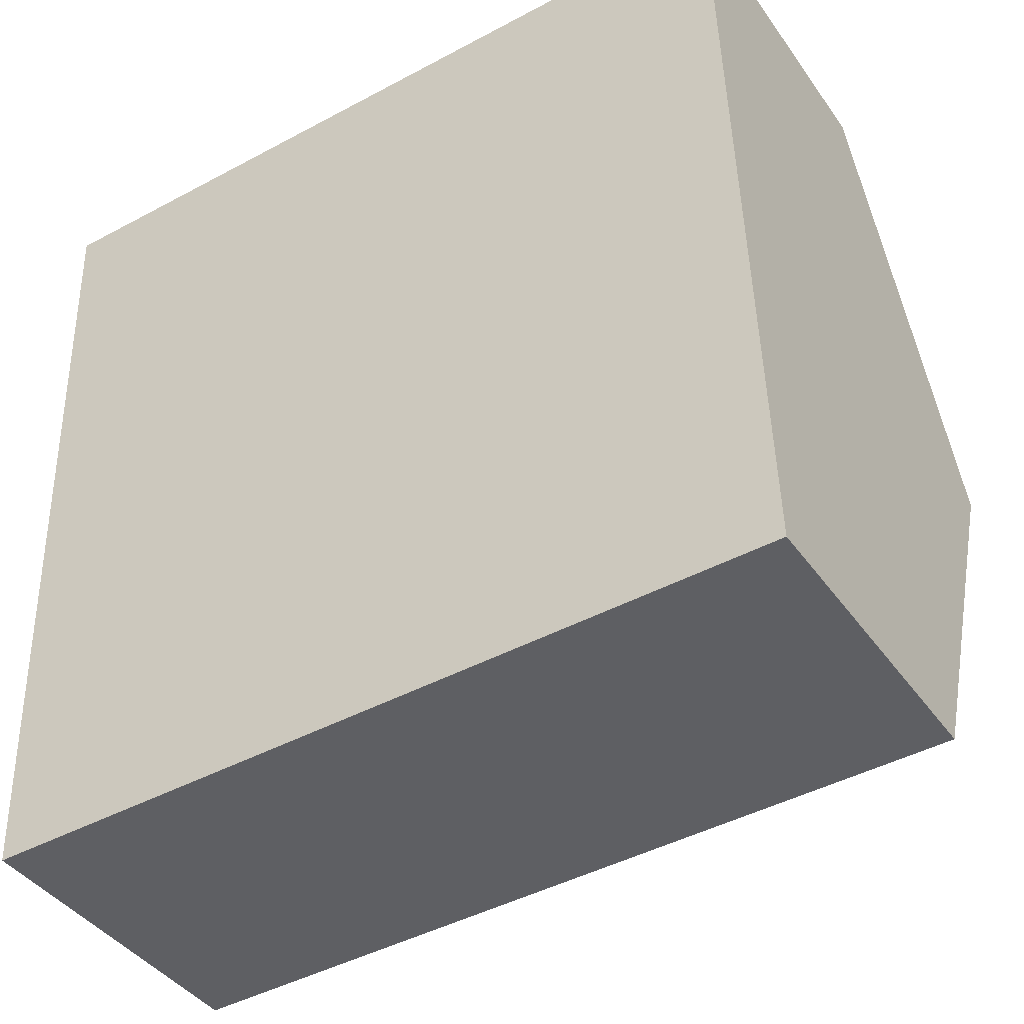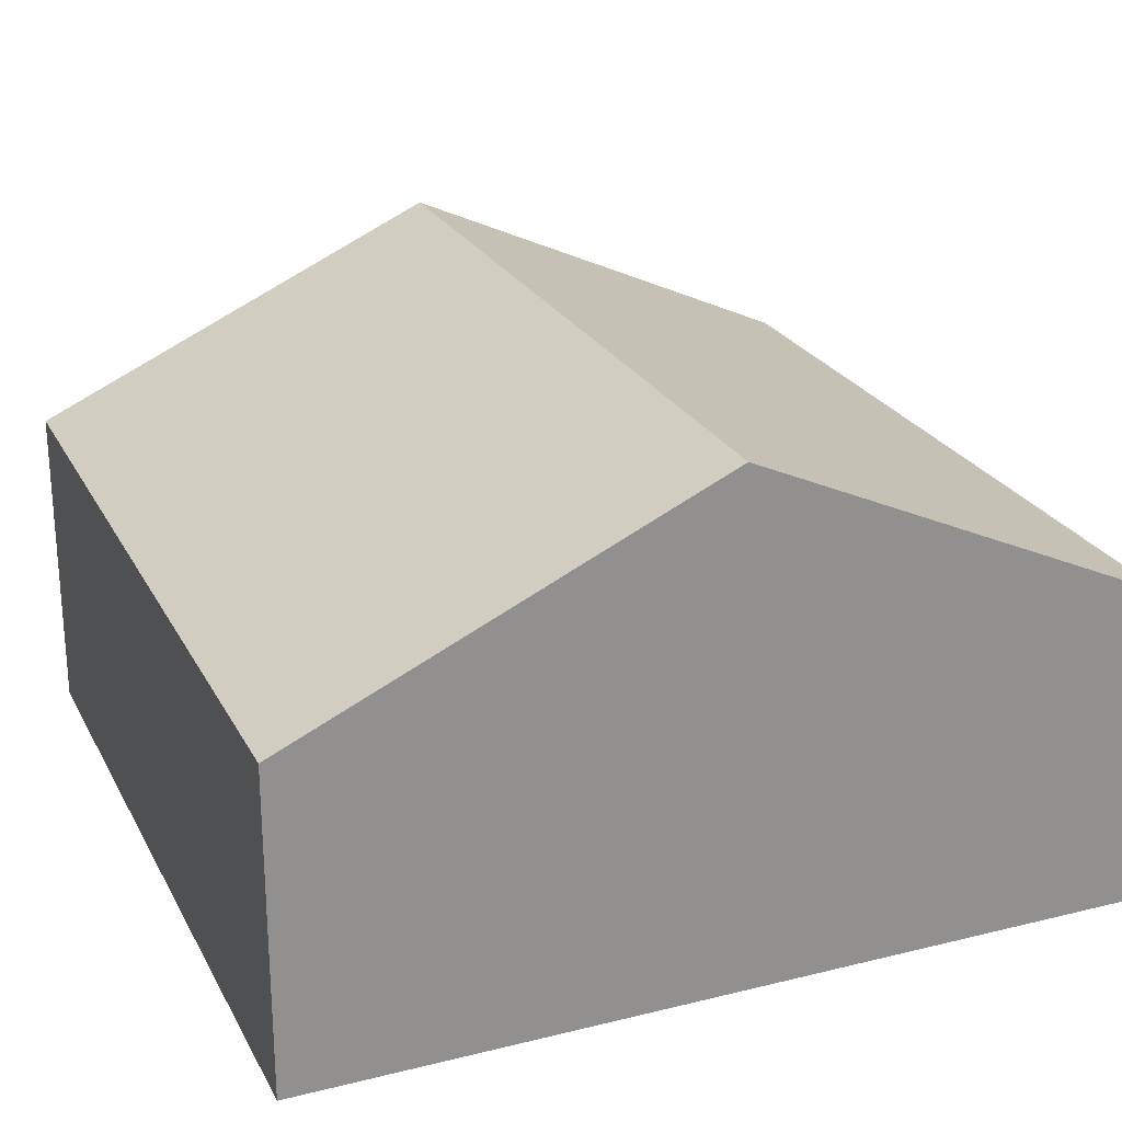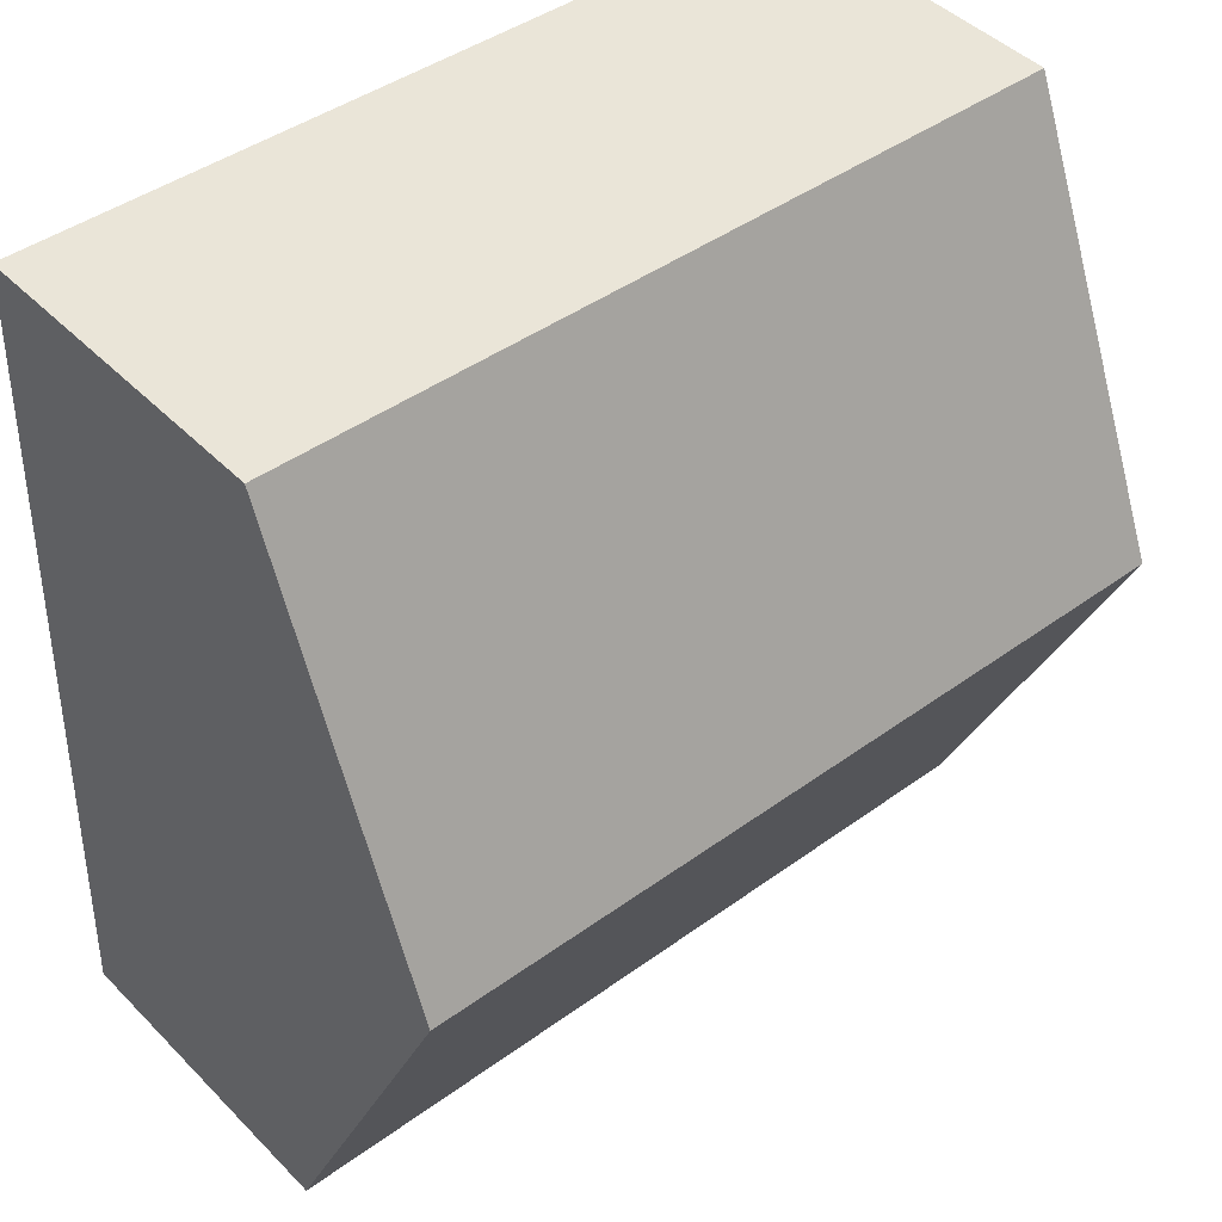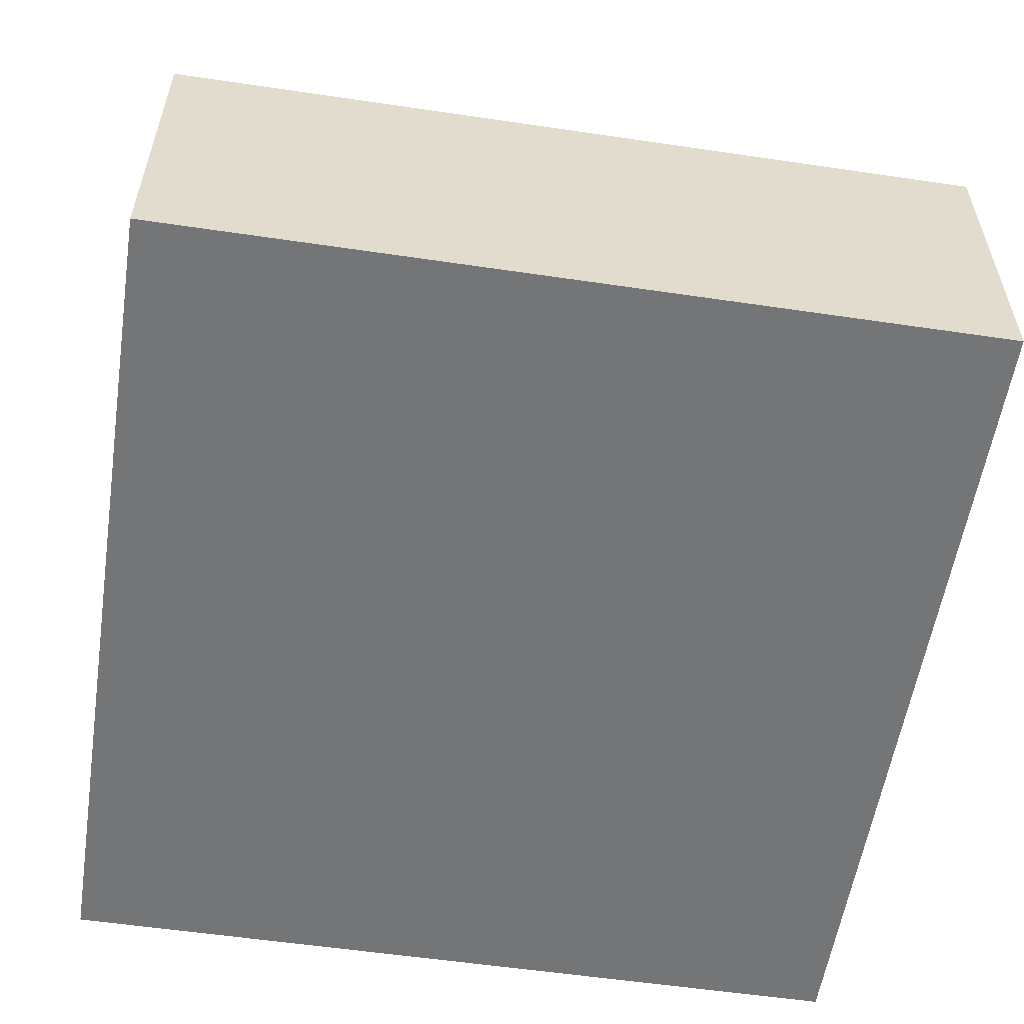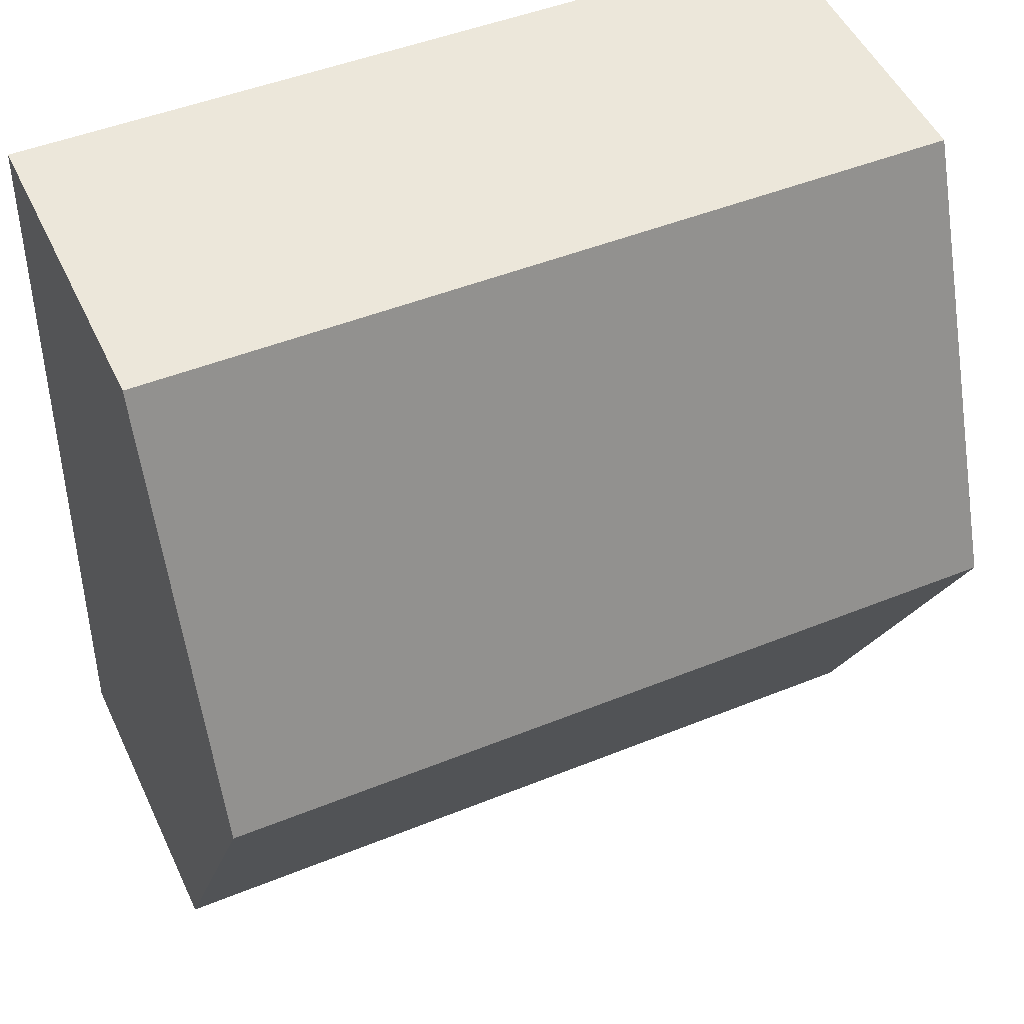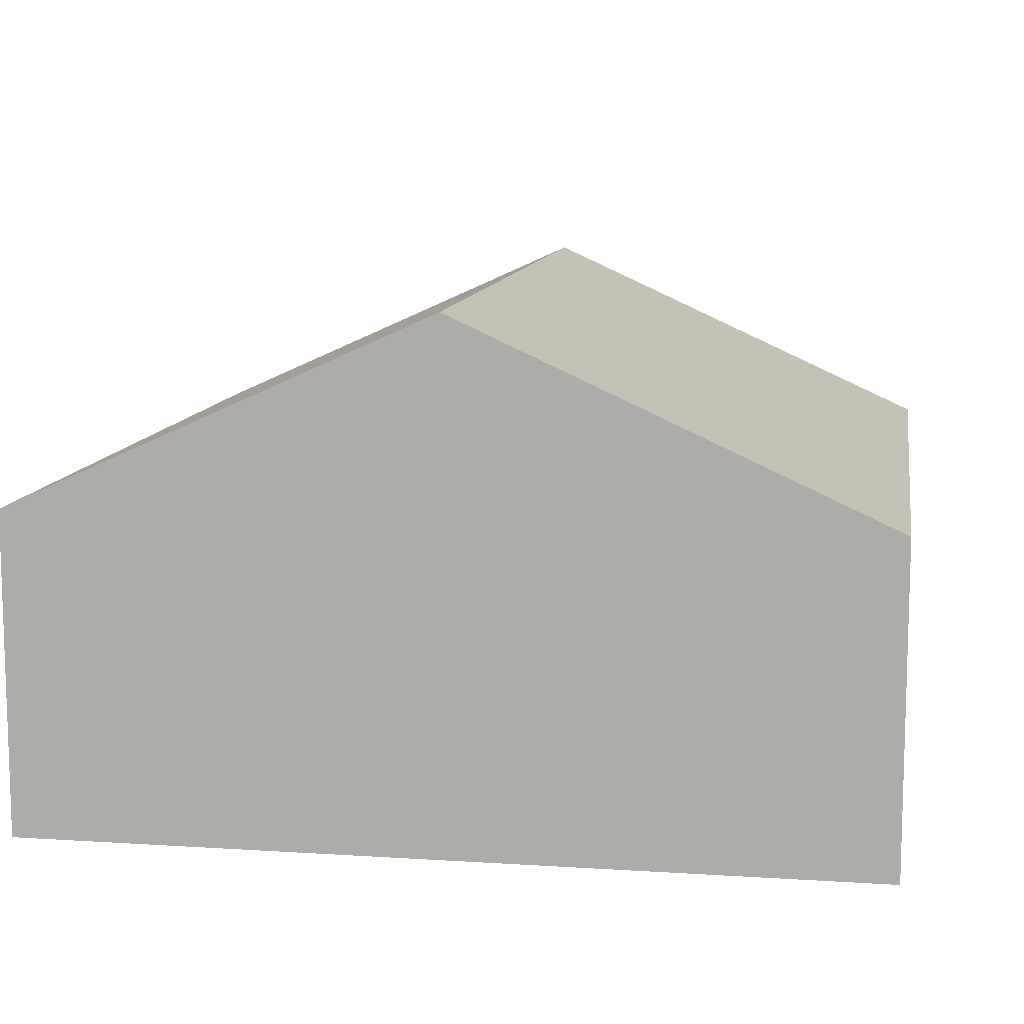
<metadata>
{"format":"obj","ext":"obj","renderer":"f3d","projection":"perspective","resolution":1024,"background":"white","views":[{"elev":-41.2,"azim":32.0,"up":"+Z"},{"elev":24.2,"azim":-113.9,"up":"+Y"},{"elev":45.3,"azim":139.0,"up":"+Z"},{"elev":-56.5,"azim":169.5,"up":"+Y"},{"elev":50.7,"azim":155.2,"up":"+Z"},{"elev":10.6,"azim":-82.5,"up":"+Y"}]}
</metadata>
<code>
v  5.518 2.129 -5.424
v  0.084 3.397 -2.793
v  5.434 3.397 -2.632
v  0.167 2.129 -5.585
v  0 2.129 1.304e-16
v  5.35 2.129 0.161
v  5.35 -9.858e-18 0.161
v  5.434 1.612e-16 -2.632
v  5.518 3.321e-16 -5.424
v  0.167 3.42e-16 -5.585
v  0.084 1.71e-16 -2.793
v  0 0 0
g defaultobject
f 1 2 3
f 2 1 4
f 5 3 2
f 3 5 6
f 7 3 6
f 3 7 8
f 3 8 1
f 1 8 9
f 9 4 1
f 4 9 10
f 10 2 4
f 2 10 11
f 2 11 5
f 5 11 12
f 12 6 5
f 6 12 7
f 8 10 9
f 10 8 7
f 10 7 11
f 11 7 12

</code>
